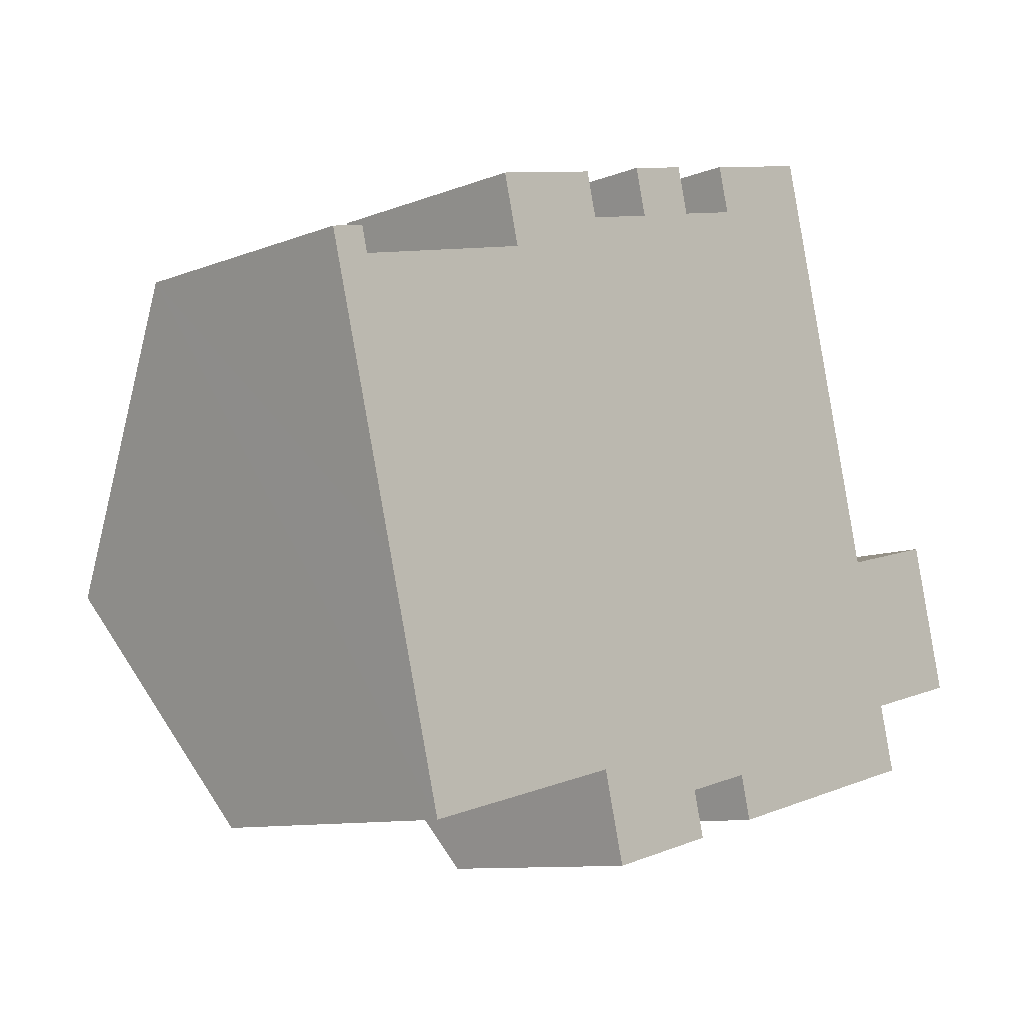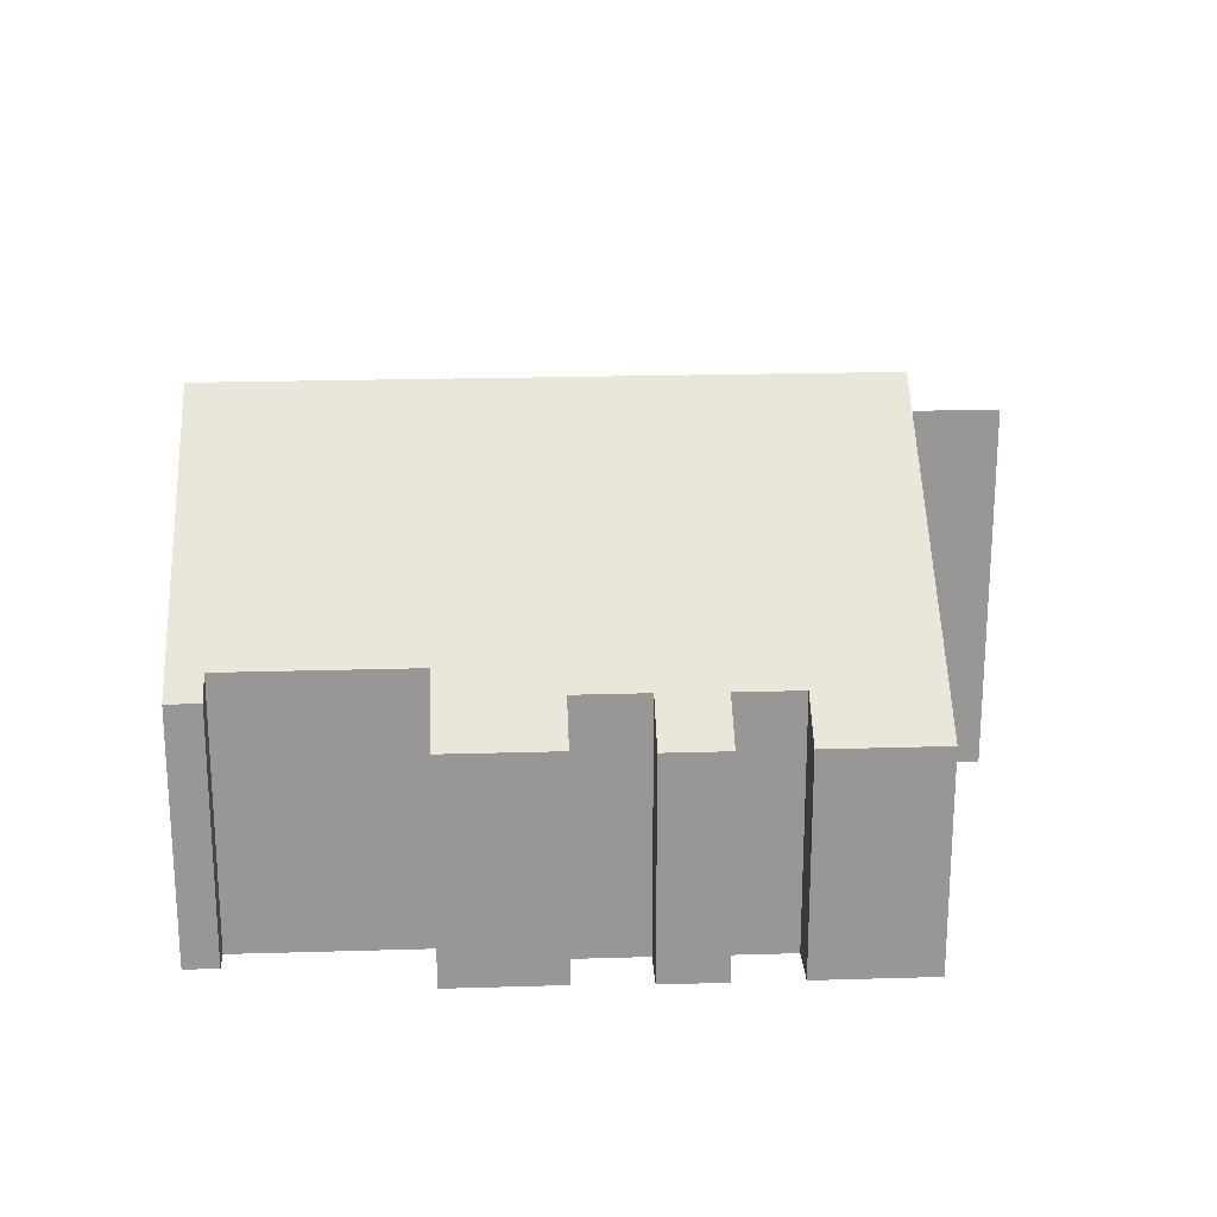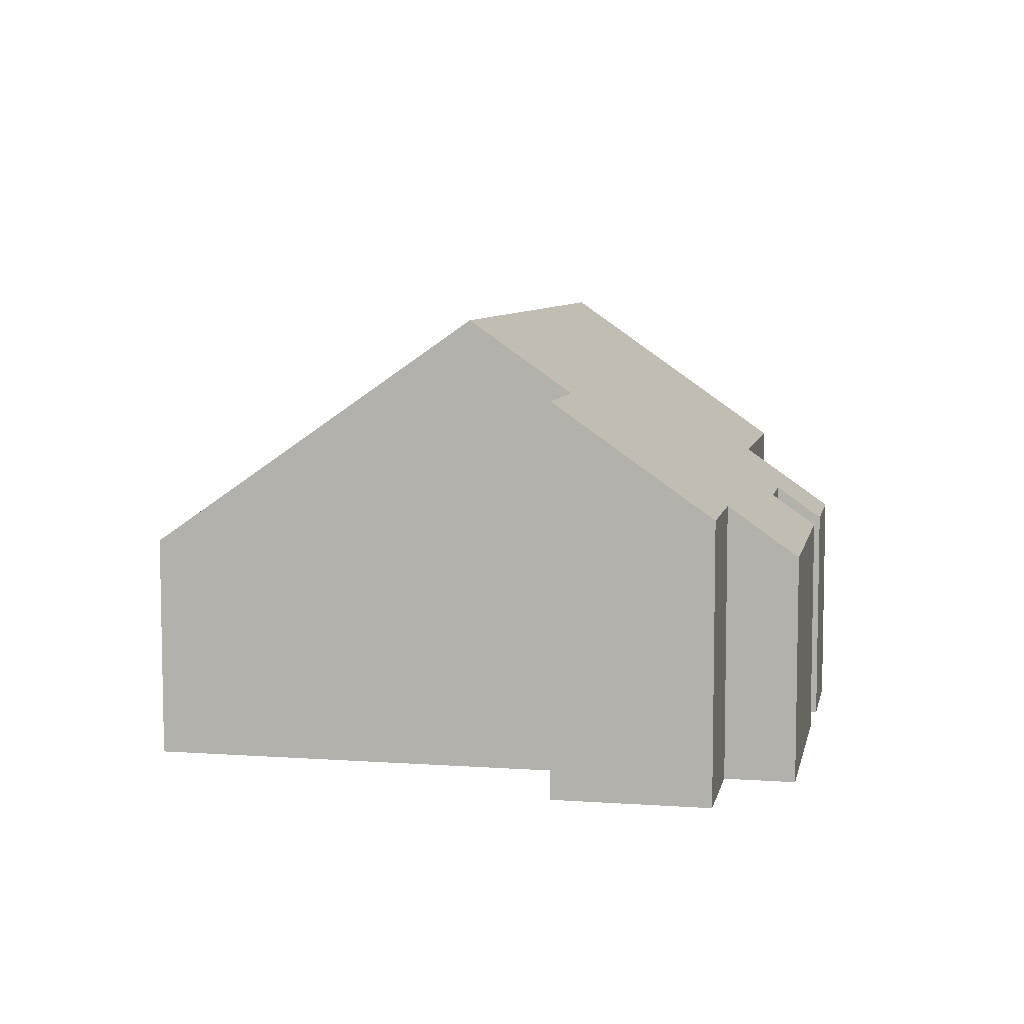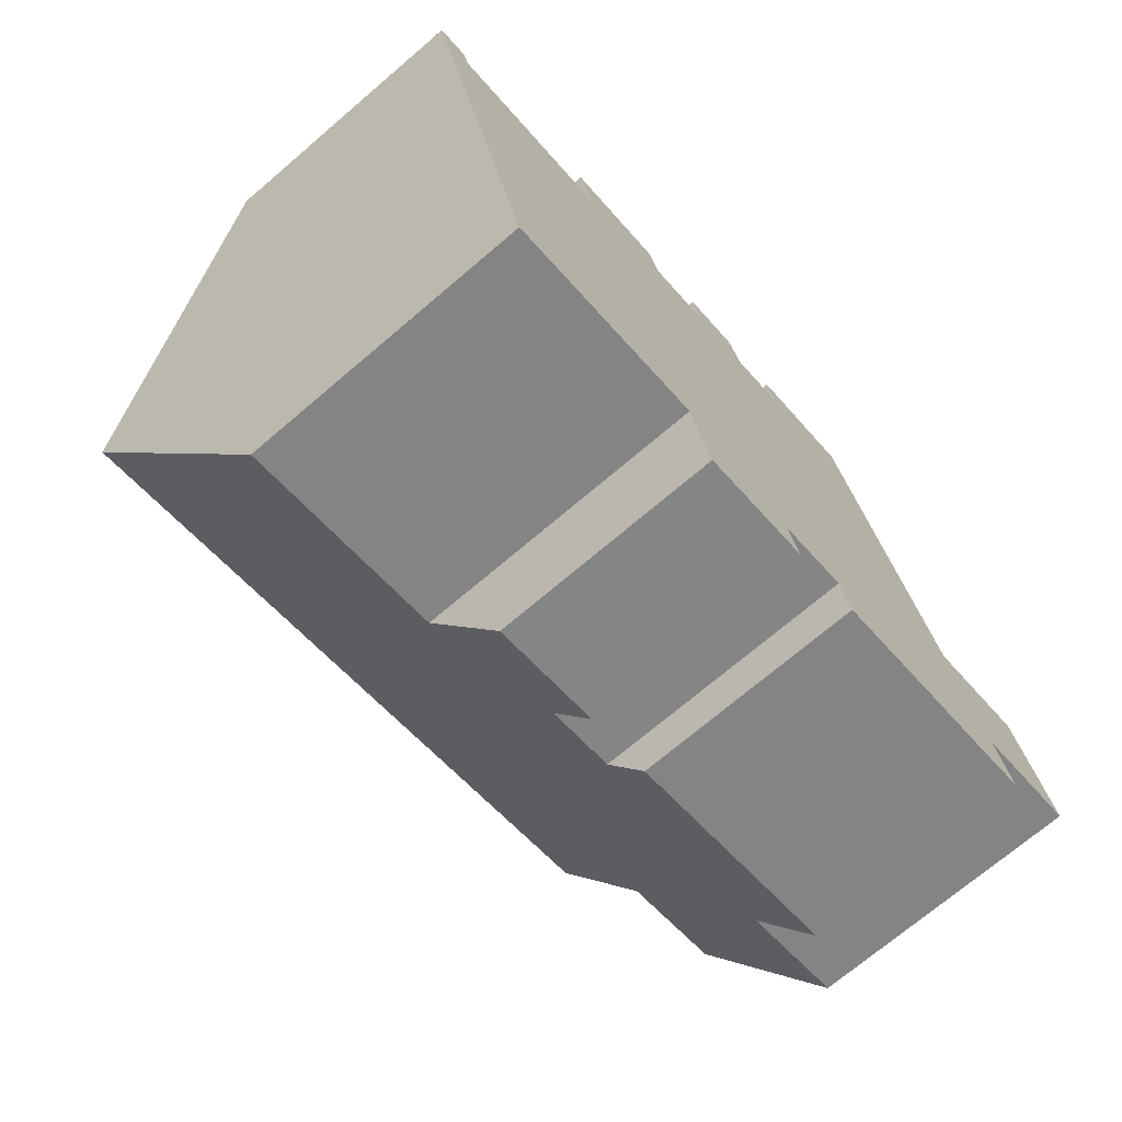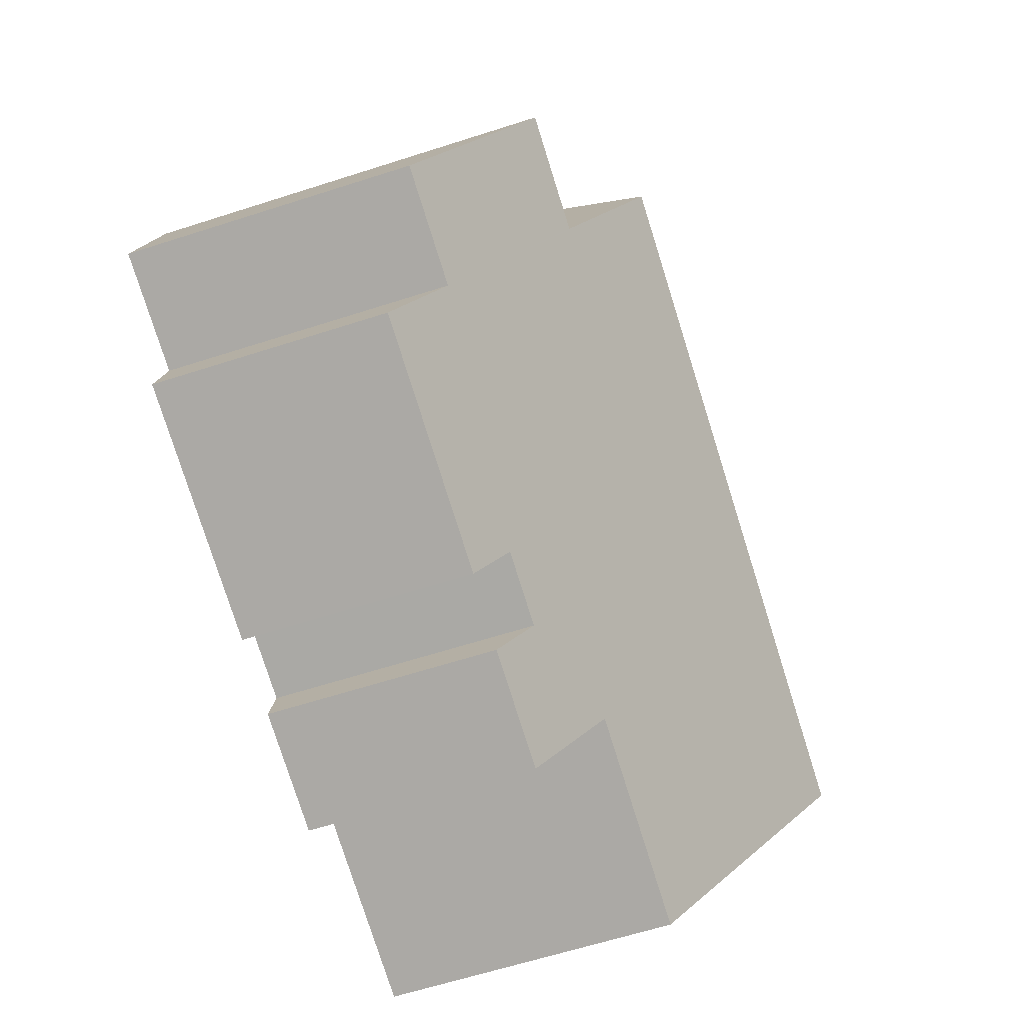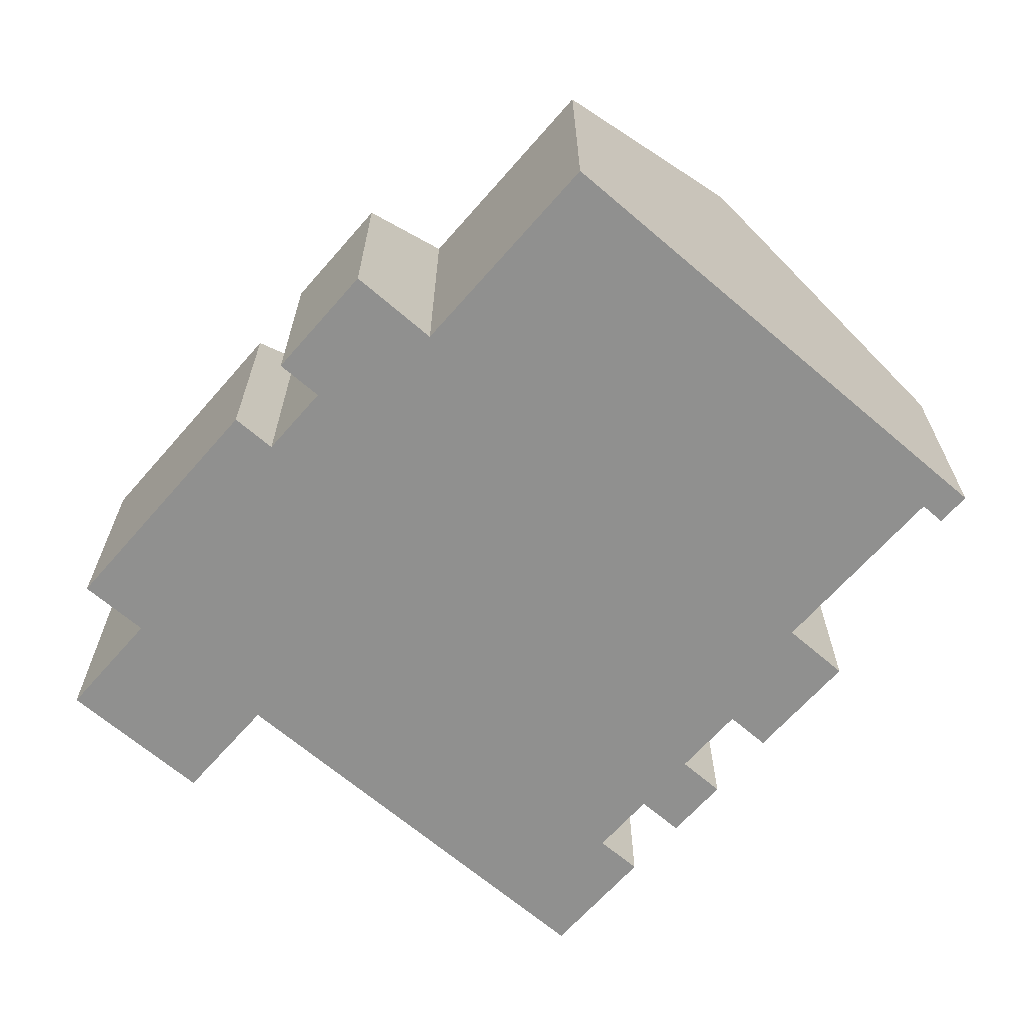
<metadata>
{"format":"obj","ext":"obj","renderer":"f3d","projection":"perspective","resolution":1024,"background":"white","views":[{"elev":-9.9,"azim":-44.9,"up":"+Z"},{"elev":22.1,"azim":-16.7,"up":"+Y"},{"elev":7.2,"azim":87.7,"up":"+Y"},{"elev":-71.7,"azim":-49.6,"up":"+Z"},{"elev":-63.2,"azim":108.0,"up":"+Z"},{"elev":-65.6,"azim":-144.8,"up":"+Y"}]}
</metadata>
<code>
v  15.6 7.005 -3.447
v  14.25 5.014 -6.718
v  13.61 7.005 -3.933
v  16.28 5.013 -6.224
v  13.16 8.307 -2.117
v  2.331 5.26 -9.263
v  1.264 8.307 -5.022
v  6.266 5.261 -8.302
v  6.663 4.095 -9.928
v  8.591 4.695 -8.57
v  9.912 4.695 -8.248
v  10.11 4.118 -9.053
v  14.56 4.118 -7.967
v  8.795 4.094 -9.408
v  8.375 4.094 2.939
v  8.582 4.702 2.091
v  7.204 4.094 2.653
v  5.897 4.132 2.278
v  6.093 4.71 1.473
v  3.832 4.132 1.774
v  0.609 4.7 0.149
v  0.718 5.021 -0.3
v  0 4.7 2.878e-16
v  11.73 4.096 3.755
v  9.566 4.096 3.227
v  9.772 4.702 2.382
v  7.414 4.71 1.795
v  4.134 5.021 0.534
v  9.912 5.05e-16 -8.248
v  10.11 5.543e-16 -9.053
v  6.266 5.084e-16 -8.302
v  6.663 6.079e-16 -9.928
v  2.331 5.672e-16 -9.263
v  1.264 3.075e-16 -5.022
v  0 0 0
v  4.134 -3.27e-17 0.534
v  3.832 -1.086e-16 1.774
v  7.414 -1.099e-16 1.795
v  7.204 -1.624e-16 2.653
v  9.772 -1.459e-16 2.382
v  9.566 -1.976e-16 3.227
v  8.591 5.248e-16 -8.57
v  8.795 5.761e-16 -9.408
v  14.25 4.114e-16 -6.718
v  16.28 3.811e-16 -6.224
v  14.56 4.878e-16 -7.967
v  0.718 1.837e-17 -0.3
v  0.609 -9.124e-18 0.149
v  6.093 -9.02e-17 1.473
v  5.897 -1.395e-16 2.278
v  8.582 -1.28e-16 2.091
v  8.375 -1.8e-16 2.939
v  11.73 -2.299e-16 3.755
v  13.16 1.296e-16 -2.117
v  13.61 2.408e-16 -3.933
v  15.6 2.111e-16 -3.447
g defaultobject
f 1 2 3
f 2 1 4
f 5 6 7
f 6 5 8
f 8 5 9
f 9 5 10
f 10 5 11
f 11 5 12
f 12 5 2
f 12 2 13
f 2 5 3
f 14 9 10
f 15 16 17
f 18 19 20
f 21 22 23
f 24 5 25
f 26 25 5
f 7 26 5
f 16 26 7
f 27 16 7
f 17 16 27
f 19 27 7
f 28 19 7
f 20 19 28
f 22 28 7
f 23 22 7
f 12 29 11
f 29 12 30
f 9 31 8
f 31 9 32
f 33 7 6
f 7 33 23
f 23 33 34
f 23 34 35
f 36 20 28
f 20 36 37
f 38 17 27
f 17 38 39
f 40 25 26
f 25 40 41
f 29 10 11
f 10 29 42
f 14 32 9
f 32 14 43
f 31 6 8
f 6 31 33
f 4 44 2
f 44 4 45
f 46 12 13
f 12 46 30
f 42 14 10
f 14 42 43
f 21 47 22
f 47 21 48
f 49 18 50
f 18 49 19
f 15 51 16
f 51 15 52
f 53 5 24
f 5 53 54
f 5 54 3
f 3 54 55
f 56 4 1
f 4 56 45
f 44 13 2
f 13 44 46
f 35 21 23
f 21 35 48
f 47 28 22
f 28 47 36
f 37 18 20
f 18 37 50
f 49 27 19
f 27 49 38
f 39 15 17
f 15 39 52
f 51 26 16
f 26 51 40
f 41 24 25
f 24 41 53
f 55 1 3
f 1 55 56
f 56 44 45
f 44 30 46
f 30 44 56
f 30 56 55
f 30 55 29
f 29 55 54
f 29 54 42
f 42 32 43
f 32 42 54
f 32 54 53
f 32 53 31
f 31 53 33
f 33 53 40
f 40 53 41
f 39 38 52
f 37 36 50
f 40 34 33
f 34 40 51
f 34 51 38
f 38 51 52
f 34 38 49
f 34 49 50
f 34 50 36
f 34 36 47
f 34 47 35
f 35 47 48

</code>
